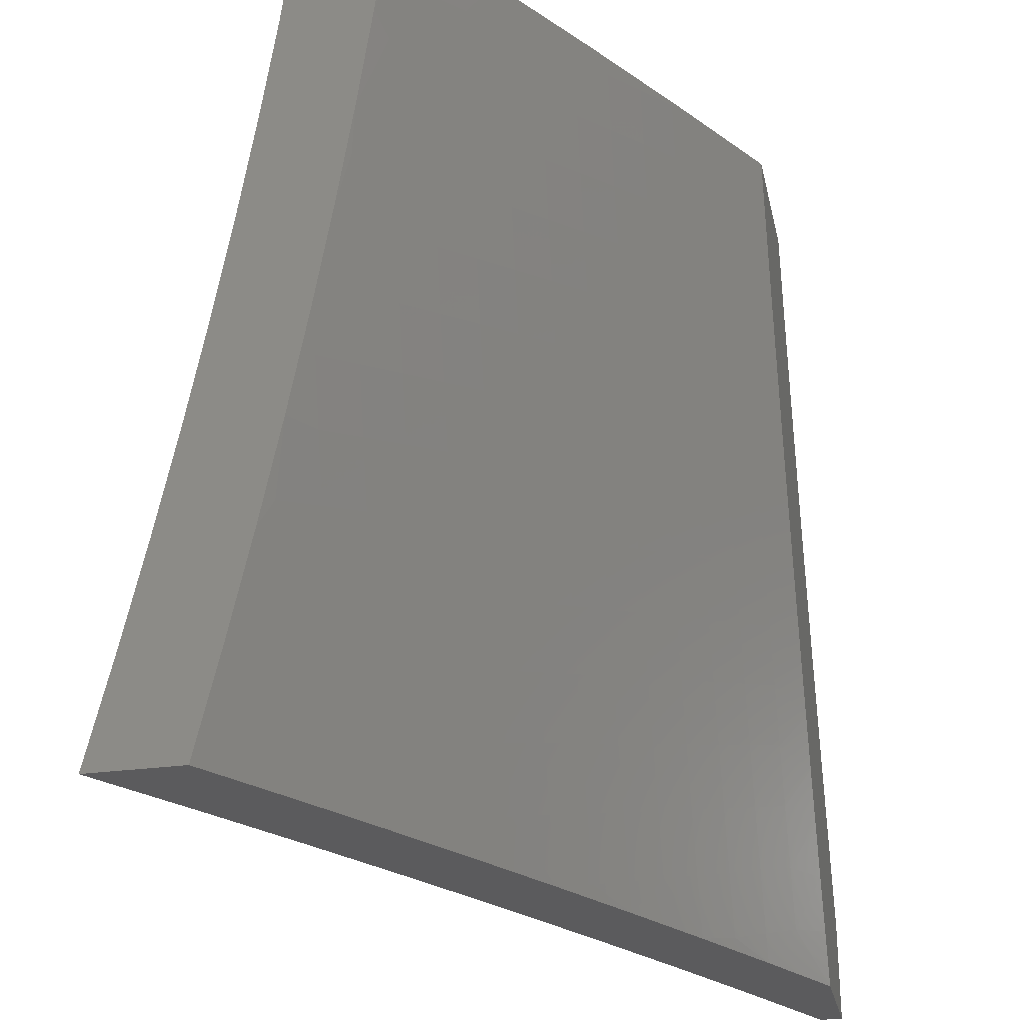
<metadata>
{"format":"stl","ext":"stl","renderer":"f3d","projection":"perspective","resolution":1024,"background":"white","views":[{"elev":-27.3,"azim":102.3,"up":"+Y"}]}
</metadata>
<code>
# stl→obj: 418 verts, 832 faces
v 5.129 -2 -9.904
v 5.102 -1.959 -9.927
v 5 -2 -9.973
v 5.044 -1.937 -9.964
v 5 -1.877 -10
v 5.071 -1.868 -9.964
v 5.041 -1.77 -10
v 5.097 -1.798 -9.964
v 5.122 -1.728 -9.964
v 5.156 -1.819 -9.927
v 5.182 -1.748 -9.927
v 5.215 -1.84 -9.89
v 5.241 -1.768 -9.89
v 5.274 -1.86 -9.853
v 5.3 -1.788 -9.853
v 5.332 -1.881 -9.815
v 5.359 -1.808 -9.815
v 5.391 -1.902 -9.776
v 5.417 -1.828 -9.776
v 5.449 -1.922 -9.738
v 5.476 -1.848 -9.738
v 5.507 -1.943 -9.698
v 5.534 -1.867 -9.698
v 5.564 -1.963 -9.659
v 5.592 -1.887 -9.659
v 5.622 -1.983 -9.618
v 5.65 -1.906 -9.618
v 5.633 -2 -9.608
v 5.707 -1.926 -9.578
v 5.756 -2 -9.53
v 5.765 -1.945 -9.537
v 5.822 -1.965 -9.495
v 5.792 -1.867 -9.537
v 5.849 -1.885 -9.495
v 5.818 -1.788 -9.537
v 5.875 -1.806 -9.495
v 5.842 -1.709 -9.537
v 5.9 -1.726 -9.495
v 5.866 -1.631 -9.537
v 5.924 -1.647 -9.495
v 5.888 -1.552 -9.537
v 5.947 -1.567 -9.495
v 5.909 -1.473 -9.537
v 5.968 -1.488 -9.495
v 5.929 -1.395 -9.537
v 5.988 -1.408 -9.495
v 6 -1.377 -9.492
v 6 -1.503 -9.471
v 5.16 -1.982 -9.89
v 5.256 -2 -9.832
v 5.247 -1.932 -9.853
v 5.305 -1.954 -9.815
v 5.383 -2 -9.759
v 5.363 -1.975 -9.776
v 5.421 -1.996 -9.738
v 5.508 -2 -9.684
v 5.879 -2 -9.45
v 5.879 -1.984 -9.453
v 5.907 -1.904 -9.453
v 5.933 -1.824 -9.453
v 5.958 -1.743 -9.453
v 5.982 -1.663 -9.453
v 6 -1.628 -9.448
v 6 -1.752 -9.423
v 5.964 -1.922 -9.411
v 6 -2 -9.368
v 6 -1.876 -9.397
v 5.99 -1.841 -9.411
v 5.948 -1.316 -9.537
v 6 -1.252 -9.512
v 5.966 -1.237 -9.537
v 5.982 -1.159 -9.537
v 5.923 -1.147 -9.578
v 5.938 -1.069 -9.578
v 5.878 -1.059 -9.618
v 5.909 -1 -9.605
v 5.818 -1 -9.664
v 6 -1.126 -9.529
v 5.998 -1.08 -9.537
v 6 -1 -9.545
v 5.726 -1 -9.722
v 5.757 -1.037 -9.698
v 5.818 -1.048 -9.659
v 5.863 -1.136 -9.618
v 5.906 -1.225 -9.578
v 5.697 -1.026 -9.738
v 5.633 -1 -9.78
v 5.636 -1.015 -9.776
v 5.575 -1.004 -9.815
v 5.622 -1.089 -9.776
v 5.561 -1.077 -9.815
v 5.606 -1.163 -9.776
v 5.545 -1.15 -9.815
v 5.59 -1.236 -9.776
v 5.529 -1.223 -9.815
v 5.572 -1.31 -9.776
v 5.512 -1.296 -9.815
v 5.553 -1.384 -9.776
v 5.493 -1.369 -9.815
v 5.533 -1.458 -9.776
v 5.473 -1.443 -9.815
v 5.512 -1.532 -9.776
v 5.453 -1.516 -9.815
v 5.49 -1.606 -9.776
v 5.431 -1.589 -9.815
v 5.467 -1.68 -9.776
v 5.408 -1.662 -9.815
v 5.443 -1.754 -9.776
v 5.384 -1.735 -9.815
v 5.54 -1 -9.836
v 5.5 -1.065 -9.853
v 5.447 -1 -9.892
v 5.439 -1.053 -9.89
v 5.377 -1.041 -9.927
v 5.424 -1.125 -9.89
v 5.362 -1.112 -9.927
v 5.408 -1.196 -9.89
v 5.347 -1.183 -9.927
v 5.391 -1.268 -9.89
v 5.33 -1.253 -9.927
v 5.372 -1.339 -9.89
v 5.312 -1.324 -9.927
v 5.353 -1.411 -9.89
v 5.293 -1.395 -9.927
v 5.333 -1.483 -9.89
v 5.273 -1.466 -9.927
v 5.311 -1.554 -9.89
v 5.252 -1.537 -9.927
v 5.289 -1.626 -9.89
v 5.229 -1.607 -9.927
v 5.265 -1.697 -9.89
v 5.206 -1.678 -9.927
v 5.352 -1 -9.946
v 5.316 -1.03 -9.964
v 5.301 -1.099 -9.964
v 5.285 -1.169 -9.964
v 5.269 -1.239 -9.964
v 5.251 -1.309 -9.964
v 5.232 -1.379 -9.964
v 5.212 -1.449 -9.964
v 5.191 -1.519 -9.964
v 5.17 -1.589 -9.964
v 5.147 -1.659 -9.964
v 5.258 -1 -10
v 5.234 -1.112 -10
v 5.208 -1.223 -10
v 5.179 -1.334 -10
v 5.148 -1.444 -10
v 5.115 -1.554 -10
v 5.079 -1.662 -10
v 5.13 -1.889 -9.927
v 5.188 -1.911 -9.89
v 5.734 -1.848 -9.578
v 5.76 -1.77 -9.578
v 5.784 -1.692 -9.578
v 5.807 -1.614 -9.578
v 5.83 -1.537 -9.578
v 5.851 -1.459 -9.578
v 5.87 -1.381 -9.578
v 5.889 -1.303 -9.578
v 5.676 -1.829 -9.618
v 5.702 -1.752 -9.618
v 5.726 -1.675 -9.618
v 5.749 -1.598 -9.618
v 5.771 -1.521 -9.618
v 5.791 -1.444 -9.618
v 5.811 -1.367 -9.618
v 5.829 -1.29 -9.618
v 5.847 -1.213 -9.618
v 5.618 -1.811 -9.659
v 5.643 -1.735 -9.659
v 5.667 -1.658 -9.659
v 5.69 -1.582 -9.659
v 5.712 -1.505 -9.659
v 5.732 -1.429 -9.659
v 5.752 -1.353 -9.659
v 5.77 -1.276 -9.659
v 5.787 -1.2 -9.659
v 5.803 -1.124 -9.659
v 5.56 -1.792 -9.698
v 5.585 -1.717 -9.698
v 5.608 -1.641 -9.698
v 5.631 -1.565 -9.698
v 5.652 -1.49 -9.698
v 5.673 -1.414 -9.698
v 5.692 -1.339 -9.698
v 5.71 -1.263 -9.698
v 5.727 -1.188 -9.698
v 5.743 -1.112 -9.698
v 5.501 -1.773 -9.738
v 5.526 -1.698 -9.738
v 5.549 -1.624 -9.738
v 5.572 -1.549 -9.738
v 5.593 -1.474 -9.738
v 5.613 -1.399 -9.738
v 5.632 -1.325 -9.738
v 5.65 -1.25 -9.738
v 5.667 -1.175 -9.738
v 5.682 -1.101 -9.738
v 5.325 -1.716 -9.853
v 5.349 -1.644 -9.853
v 5.371 -1.572 -9.853
v 5.393 -1.499 -9.853
v 5.413 -1.427 -9.853
v 5.433 -1.354 -9.853
v 5.451 -1.282 -9.853
v 5.468 -1.21 -9.853
v 5.485 -1.137 -9.853
v 5.253 -2 -9.939
v 5.144 -2 -10
v 5.219 -1.95 -9.97
v 5.168 -1.939 -10
v 5.192 -1.878 -10
v 5.245 -1.882 -9.97
v 5.214 -1.817 -10
v 5.27 -1.813 -9.97
v 5.236 -1.756 -10
v 5.294 -1.744 -9.97
v 5.258 -1.694 -10
v 5.318 -1.676 -9.97
v 5.278 -1.632 -10
v 5.34 -1.607 -9.97
v 5.298 -1.57 -10
v 5.361 -1.538 -9.97
v 5.317 -1.507 -10
v 5.381 -1.469 -9.97
v 5.335 -1.445 -10
v 5.4 -1.4 -9.97
v 5.352 -1.382 -10
v 5.419 -1.331 -9.97
v 5.369 -1.319 -10
v 5.385 -1.255 -10
v 5.436 -1.262 -9.97
v 5.4 -1.192 -10
v 5.452 -1.193 -9.97
v 5.414 -1.128 -10
v 5.467 -1.124 -9.97
v 5.428 -1.064 -10
v 5.482 -1.055 -9.97
v 5.44 -1 -10
v 5.582 -1 -9.917
v 5.723 -1 -9.831
v 5.595 -1.005 -9.908
v 5.582 -1.074 -9.908
v 5.532 -1.065 -9.939
v 5.517 -1.134 -9.939
v 5.862 -1 -9.743
v 5.795 -1.04 -9.781
v 5.745 -1.031 -9.813
v 5.695 -1.022 -9.845
v 5.681 -1.094 -9.845
v 5.632 -1.084 -9.877
v 5.617 -1.155 -9.877
v 5.567 -1.145 -9.908
v 5.552 -1.215 -9.908
v 5.502 -1.204 -9.939
v 5.485 -1.273 -9.939
v 5.468 -1.343 -9.939
v 5.45 -1.413 -9.939
v 6 -1 -9.653
v 5.893 -1.058 -9.716
v 5.844 -1.049 -9.749
v 5.781 -1.113 -9.781
v 5.731 -1.103 -9.813
v 5.716 -1.175 -9.813
v 5.667 -1.165 -9.845
v 5.651 -1.236 -9.845
v 5.601 -1.225 -9.877
v 5.585 -1.296 -9.877
v 5.535 -1.285 -9.908
v 5.567 -1.367 -9.877
v 5.518 -1.355 -9.908
v 5.548 -1.438 -9.877
v 5.499 -1.425 -9.908
v 5.479 -1.496 -9.908
v 5.43 -1.482 -9.939
v 5.41 -1.552 -9.939
v 6 -1.126 -9.638
v 5.992 -1.076 -9.65
v 5.943 -1.067 -9.683
v 5.879 -1.132 -9.716
v 5.83 -1.122 -9.749
v 5.815 -1.195 -9.749
v 5.765 -1.185 -9.781
v 5.749 -1.258 -9.781
v 5.7 -1.247 -9.813
v 5.683 -1.319 -9.813
v 5.634 -1.308 -9.845
v 5.665 -1.391 -9.813
v 5.616 -1.379 -9.845
v 5.646 -1.463 -9.813
v 5.597 -1.451 -9.845
v 5.577 -1.522 -9.845
v 5.528 -1.509 -9.877
v 5.508 -1.58 -9.877
v 5.459 -1.566 -9.908
v 5.437 -1.636 -9.908
v 5.389 -1.621 -9.939
v 5.366 -1.691 -9.939
v 5.977 -1.151 -9.65
v 6 -1.252 -9.621
v 5.962 -1.226 -9.65
v 5.945 -1.301 -9.65
v 5.896 -1.29 -9.683
v 5.879 -1.365 -9.683
v 5.83 -1.353 -9.716
v 5.86 -1.439 -9.683
v 5.811 -1.427 -9.716
v 5.84 -1.514 -9.683
v 5.792 -1.501 -9.716
v 5.771 -1.575 -9.716
v 5.723 -1.562 -9.749
v 5.701 -1.635 -9.749
v 5.653 -1.622 -9.781
v 5.631 -1.694 -9.781
v 5.583 -1.68 -9.813
v 5.559 -1.752 -9.813
v 5.511 -1.737 -9.845
v 5.487 -1.808 -9.845
v 5.439 -1.792 -9.877
v 5.414 -1.863 -9.877
v 5.366 -1.846 -9.908
v 5.341 -1.916 -9.908
v 5.293 -1.899 -9.939
v 5.266 -1.968 -9.939
v 5.993 -1.311 -9.616
v 6 -1.377 -9.602
v 5.976 -1.387 -9.616
v 5.957 -1.463 -9.616
v 5.927 -1.376 -9.65
v 5.908 -1.451 -9.65
v 6 -1.503 -9.581
v 5.937 -1.539 -9.616
v 5.888 -1.526 -9.65
v 5.985 -1.551 -9.582
v 6 -1.627 -9.558
v 5.963 -1.628 -9.582
v 5.941 -1.704 -9.582
v 5.893 -1.69 -9.616
v 5.87 -1.766 -9.616
v 5.822 -1.752 -9.65
v 5.798 -1.827 -9.65
v 5.751 -1.812 -9.683
v 5.726 -1.886 -9.683
v 5.678 -1.871 -9.716
v 5.652 -1.945 -9.716
v 5.605 -1.928 -9.749
v 5.578 -2 -9.749
v 5.557 -1.912 -9.781
v 5.531 -1.984 -9.781
v 5.483 -1.967 -9.813
v 5.47 -2 -9.814
v 5.436 -1.95 -9.845
v 5.362 -2 -9.877
v 5.388 -1.933 -9.877
v 5.988 -1.718 -9.548
v 6 -1.752 -9.533
v 5.965 -1.795 -9.548
v 6 -1.876 -9.507
v 5.94 -1.872 -9.548
v 5.987 -1.886 -9.514
v 5.914 -1.949 -9.548
v 5.961 -1.964 -9.514
v 5.896 -2 -9.548
v 6 -2 -9.479
v 5.867 -1.933 -9.582
v 5.79 -2 -9.617
v 5.793 -1.993 -9.616
v 5.746 -1.977 -9.65
v 5.82 -1.918 -9.616
v 5.773 -1.902 -9.65
v 5.846 -1.842 -9.616
v 5.685 -2 -9.684
v 5.699 -1.961 -9.683
v 5.314 -1.986 -9.908
v 5.318 -1.83 -9.939
v 5.391 -1.776 -9.908
v 5.463 -1.721 -9.877
v 5.534 -1.665 -9.845
v 5.605 -1.608 -9.813
v 5.675 -1.549 -9.781
v 5.743 -1.489 -9.749
v 5.763 -1.415 -9.749
v 5.781 -1.342 -9.749
v 5.847 -1.279 -9.716
v 5.913 -1.216 -9.683
v 5.462 -1.879 -9.845
v 5.51 -1.896 -9.813
v 5.535 -1.824 -9.813
v 5.343 -1.76 -9.939
v 5.415 -1.706 -9.908
v 5.486 -1.651 -9.877
v 5.556 -1.594 -9.845
v 5.626 -1.536 -9.813
v 5.695 -1.476 -9.781
v 5.714 -1.403 -9.781
v 5.732 -1.331 -9.781
v 5.798 -1.269 -9.749
v 5.864 -1.205 -9.716
v 5.928 -1.141 -9.683
v 5.583 -1.839 -9.781
v 5.631 -1.855 -9.749
v 5.655 -1.782 -9.749
v 5.703 -1.797 -9.716
v 5.727 -1.723 -9.716
v 5.775 -1.738 -9.683
v 5.798 -1.663 -9.683
v 5.846 -1.677 -9.65
v 5.868 -1.602 -9.65
v 5.915 -1.615 -9.616
v 5.607 -1.767 -9.781
v 5.893 -1.857 -9.582
v 5.917 -1.78 -9.582
v 5.679 -1.709 -9.749
v 5.75 -1.649 -9.716
v 5.82 -1.588 -9.683
v 5.645 -1.013 -9.877
v 5 -2 -10
f 1 2 3
f 3 2 4
f 3 4 5
f 5 4 6
f 5 6 7
f 7 6 8
f 7 8 9
f 9 8 10
f 9 10 11
f 11 10 12
f 11 12 13
f 13 12 14
f 13 14 15
f 15 14 16
f 15 16 17
f 17 16 18
f 17 18 19
f 19 18 20
f 19 20 21
f 21 20 22
f 21 22 23
f 23 22 24
f 23 24 25
f 25 24 26
f 25 26 27
f 27 26 28
f 27 28 29
f 29 28 30
f 29 30 31
f 31 30 32
f 31 32 33
f 33 32 34
f 33 34 35
f 35 34 36
f 35 36 37
f 37 36 38
f 37 38 39
f 39 38 40
f 39 40 41
f 41 40 42
f 41 42 43
f 43 42 44
f 43 44 45
f 45 44 46
f 45 46 47
f 47 46 48
f 48 46 44
f 48 44 42
f 2 1 49
f 49 1 50
f 49 50 51
f 51 50 52
f 51 52 14
f 14 52 16
f 50 53 52
f 52 53 54
f 52 54 16
f 16 54 18
f 54 53 55
f 55 53 56
f 55 56 22
f 22 56 24
f 56 28 24
f 24 28 26
f 30 57 32
f 32 57 58
f 32 58 34
f 34 58 59
f 34 59 36
f 36 59 60
f 36 60 38
f 38 60 61
f 38 61 40
f 40 61 62
f 40 62 63
f 63 62 64
f 64 62 61
f 64 61 60
f 58 57 65
f 65 57 66
f 65 66 67
f 65 67 68
f 68 67 64
f 68 64 60
f 40 63 42
f 42 63 48
f 45 47 69
f 69 47 70
f 69 70 71
f 71 70 72
f 71 72 73
f 73 72 74
f 73 74 75
f 75 74 76
f 75 76 77
f 70 78 72
f 72 78 79
f 72 79 74
f 74 79 80
f 74 80 76
f 78 80 79
f 81 82 77
f 77 82 83
f 77 83 75
f 75 83 84
f 75 84 73
f 73 84 85
f 73 85 71
f 71 85 69
f 82 81 86
f 86 81 87
f 86 87 88
f 88 87 89
f 88 89 90
f 90 89 91
f 90 91 92
f 92 91 93
f 92 93 94
f 94 93 95
f 94 95 96
f 96 95 97
f 96 97 98
f 98 97 99
f 98 99 100
f 100 99 101
f 100 101 102
f 102 101 103
f 102 103 104
f 104 103 105
f 104 105 106
f 106 105 107
f 106 107 108
f 108 107 109
f 108 109 19
f 19 109 17
f 87 110 89
f 89 110 91
f 91 110 111
f 111 110 112
f 111 112 113
f 113 112 114
f 113 114 115
f 115 114 116
f 115 116 117
f 117 116 118
f 117 118 119
f 119 118 120
f 119 120 121
f 121 120 122
f 121 122 123
f 123 122 124
f 123 124 125
f 125 124 126
f 125 126 127
f 127 126 128
f 127 128 129
f 129 128 130
f 129 130 131
f 131 130 132
f 131 132 13
f 13 132 11
f 112 133 114
f 114 133 134
f 114 134 116
f 116 134 135
f 116 135 118
f 118 135 136
f 118 136 120
f 120 136 137
f 120 137 122
f 122 137 138
f 122 138 124
f 124 138 139
f 124 139 126
f 126 139 140
f 126 140 128
f 128 140 141
f 128 141 130
f 130 141 142
f 130 142 132
f 132 142 143
f 132 143 11
f 11 143 9
f 133 144 134
f 134 144 135
f 144 145 135
f 135 145 136
f 145 146 136
f 136 146 137
f 137 146 138
f 138 146 147
f 138 147 139
f 139 147 148
f 139 148 140
f 140 148 141
f 148 149 141
f 141 149 142
f 142 149 143
f 143 149 150
f 143 150 9
f 9 150 7
f 6 4 2
f 2 49 151
f 151 49 152
f 151 152 10
f 10 152 12
f 18 54 55
f 20 18 55
f 12 152 51
f 51 152 49
f 12 51 14
f 8 6 151
f 151 6 2
f 8 151 10
f 22 20 55
f 29 31 153
f 153 31 33
f 153 33 154
f 154 33 35
f 154 35 155
f 155 35 37
f 155 37 156
f 156 37 39
f 156 39 157
f 157 39 41
f 157 41 158
f 158 41 43
f 158 43 159
f 159 43 45
f 159 45 160
f 160 45 69
f 160 69 85
f 27 29 161
f 161 29 153
f 161 153 162
f 162 153 154
f 162 154 163
f 163 154 155
f 163 155 164
f 164 155 156
f 164 156 165
f 165 156 157
f 165 157 166
f 166 157 158
f 166 158 167
f 167 158 159
f 167 159 168
f 168 159 160
f 168 160 169
f 169 160 85
f 169 85 84
f 25 27 170
f 170 27 161
f 170 161 171
f 171 161 162
f 171 162 172
f 172 162 163
f 172 163 173
f 173 163 164
f 173 164 174
f 174 164 165
f 174 165 175
f 175 165 166
f 175 166 176
f 176 166 167
f 176 167 177
f 177 167 168
f 177 168 178
f 178 168 169
f 178 169 179
f 179 169 84
f 179 84 83
f 23 25 180
f 180 25 170
f 180 170 181
f 181 170 171
f 181 171 182
f 182 171 172
f 182 172 183
f 183 172 173
f 183 173 184
f 184 173 174
f 184 174 185
f 185 174 175
f 185 175 186
f 186 175 176
f 186 176 187
f 187 176 177
f 187 177 188
f 188 177 178
f 188 178 189
f 189 178 179
f 189 179 82
f 82 179 83
f 108 19 21
f 21 23 190
f 190 23 180
f 190 180 191
f 191 180 181
f 191 181 192
f 192 181 182
f 192 182 193
f 193 182 183
f 193 183 194
f 194 183 184
f 194 184 195
f 195 184 185
f 195 185 196
f 196 185 186
f 196 186 197
f 197 186 187
f 197 187 198
f 198 187 188
f 198 188 199
f 199 188 189
f 199 189 86
f 86 189 82
f 131 13 15
f 15 17 200
f 200 17 109
f 200 109 201
f 201 109 107
f 201 107 202
f 202 107 105
f 202 105 203
f 203 105 103
f 203 103 204
f 204 103 101
f 204 101 205
f 205 101 99
f 205 99 206
f 206 99 97
f 206 97 207
f 207 97 95
f 207 95 208
f 208 95 93
f 208 93 111
f 111 93 91
f 60 59 65
f 65 59 58
f 68 60 65
f 106 108 190
f 190 108 21
f 106 190 191
f 129 131 200
f 200 131 15
f 129 200 201
f 104 106 191
f 104 191 192
f 127 129 201
f 127 201 202
f 127 202 125
f 125 202 203
f 125 203 123
f 123 203 204
f 123 204 121
f 121 204 205
f 121 205 119
f 119 205 206
f 119 206 117
f 117 206 207
f 117 207 115
f 115 207 208
f 115 208 113
f 113 208 111
f 104 192 102
f 102 192 193
f 102 193 100
f 100 193 194
f 100 194 98
f 98 194 195
f 98 195 96
f 96 195 196
f 96 196 94
f 94 196 197
f 94 197 92
f 92 197 198
f 92 198 90
f 90 198 199
f 90 199 88
f 88 199 86
f 209 210 211
f 211 210 212
f 211 212 213
f 211 213 214
f 214 213 215
f 214 215 216
f 216 215 217
f 216 217 218
f 218 217 219
f 218 219 220
f 220 219 221
f 220 221 222
f 222 221 223
f 222 223 224
f 224 223 225
f 224 225 226
f 226 225 227
f 226 227 228
f 228 227 229
f 228 229 230
f 230 229 231
f 230 231 232
f 230 232 233
f 233 232 234
f 233 234 235
f 235 234 236
f 235 236 237
f 237 236 238
f 237 238 239
f 239 238 240
f 239 240 241
f 242 243 241
f 241 243 244
f 241 244 245
f 245 244 246
f 245 246 237
f 237 246 235
f 247 248 242
f 242 248 249
f 242 249 250
f 250 249 251
f 250 251 252
f 252 251 253
f 252 253 254
f 254 253 255
f 254 255 256
f 256 255 257
f 256 257 233
f 233 257 258
f 233 258 230
f 230 258 259
f 230 259 228
f 228 259 226
f 260 261 247
f 247 261 262
f 247 262 248
f 248 262 263
f 248 263 264
f 264 263 265
f 264 265 266
f 266 265 267
f 266 267 268
f 268 267 269
f 268 269 270
f 270 269 271
f 270 271 272
f 272 271 273
f 272 273 274
f 274 273 275
f 274 275 276
f 276 275 277
f 276 277 224
f 224 277 222
f 278 279 260
f 260 279 280
f 260 280 261
f 261 280 281
f 261 281 282
f 282 281 283
f 282 283 284
f 284 283 285
f 284 285 286
f 286 285 287
f 286 287 288
f 288 287 289
f 288 289 290
f 290 289 291
f 290 291 292
f 292 291 293
f 292 293 294
f 294 293 295
f 294 295 296
f 296 295 297
f 296 297 298
f 298 297 299
f 298 299 220
f 220 299 218
f 279 278 300
f 300 278 301
f 300 301 302
f 302 301 303
f 302 303 304
f 304 303 305
f 304 305 306
f 306 305 307
f 306 307 308
f 308 307 309
f 308 309 310
f 310 309 311
f 310 311 312
f 312 311 313
f 312 313 314
f 314 313 315
f 314 315 316
f 316 315 317
f 316 317 318
f 318 317 319
f 318 319 320
f 320 319 321
f 320 321 322
f 322 321 323
f 322 323 324
f 324 323 325
f 324 325 211
f 211 325 209
f 303 301 326
f 326 301 327
f 326 327 328
f 328 327 329
f 328 329 330
f 330 329 331
f 330 331 305
f 305 331 307
f 327 332 329
f 329 332 333
f 329 333 331
f 331 333 334
f 331 334 307
f 307 334 309
f 333 332 335
f 335 332 336
f 335 336 337
f 337 336 338
f 337 338 339
f 339 338 340
f 339 340 341
f 341 340 342
f 341 342 343
f 343 342 344
f 343 344 345
f 345 344 346
f 345 346 347
f 347 346 348
f 347 348 349
f 349 348 350
f 349 350 351
f 351 350 352
f 351 352 353
f 353 352 354
f 353 354 355
f 355 354 323
f 355 323 321
f 338 336 356
f 356 336 357
f 356 357 358
f 358 357 359
f 358 359 360
f 360 359 361
f 360 361 362
f 362 361 363
f 362 363 364
f 364 363 365
f 365 363 359
f 359 363 361
f 362 364 366
f 366 364 367
f 366 367 368
f 368 367 369
f 368 369 370
f 370 369 371
f 370 371 372
f 372 371 342
f 372 342 340
f 367 373 369
f 369 373 374
f 369 374 371
f 371 374 344
f 371 344 342
f 374 373 346
f 346 373 348
f 348 352 350
f 323 354 375
f 375 354 209
f 375 209 325
f 323 375 325
f 211 214 324
f 324 214 376
f 324 376 322
f 322 376 377
f 322 377 320
f 320 377 378
f 320 378 318
f 318 378 379
f 318 379 316
f 316 379 380
f 316 380 314
f 314 380 381
f 314 381 312
f 312 381 382
f 312 382 310
f 310 382 383
f 310 383 308
f 308 383 384
f 308 384 306
f 306 384 385
f 306 385 304
f 304 385 386
f 304 386 302
f 302 386 300
f 353 355 387
f 387 355 321
f 387 321 319
f 351 353 388
f 388 353 387
f 388 387 389
f 389 387 319
f 389 319 317
f 214 216 376
f 376 216 390
f 376 390 377
f 377 390 391
f 377 391 378
f 378 391 392
f 378 392 379
f 379 392 393
f 379 393 380
f 380 393 394
f 380 394 381
f 381 394 395
f 381 395 382
f 382 395 396
f 382 396 383
f 383 396 397
f 383 397 384
f 384 397 398
f 384 398 385
f 385 398 399
f 385 399 386
f 386 399 400
f 386 400 300
f 300 400 279
f 351 388 349
f 349 388 401
f 349 401 402
f 402 401 403
f 402 403 404
f 404 403 405
f 404 405 406
f 406 405 407
f 406 407 408
f 408 407 409
f 408 409 410
f 410 409 333
f 410 333 335
f 401 388 389
f 345 347 402
f 402 347 349
f 344 374 346
f 366 368 370
f 216 218 390
f 390 218 299
f 390 299 391
f 391 299 297
f 391 297 392
f 392 297 295
f 392 295 393
f 393 295 293
f 393 293 394
f 394 293 291
f 394 291 395
f 395 291 289
f 395 289 396
f 396 289 287
f 396 287 397
f 397 287 285
f 397 285 398
f 398 285 283
f 398 283 399
f 399 283 281
f 399 281 400
f 400 281 280
f 400 280 279
f 401 389 411
f 411 389 317
f 411 317 315
f 343 345 404
f 404 345 402
f 360 362 366
f 366 370 412
f 412 370 372
f 412 372 413
f 413 372 340
f 413 340 338
f 401 411 403
f 403 411 414
f 403 414 405
f 405 414 415
f 405 415 407
f 407 415 416
f 407 416 409
f 409 416 334
f 409 334 333
f 414 411 315
f 341 343 406
f 406 343 404
f 358 360 412
f 412 360 366
f 358 412 413
f 220 222 298
f 298 222 277
f 298 277 296
f 296 277 275
f 296 275 294
f 294 275 273
f 294 273 292
f 292 273 271
f 292 271 290
f 290 271 269
f 290 269 288
f 288 269 267
f 288 267 286
f 286 267 265
f 286 265 284
f 284 265 263
f 284 263 282
f 282 263 262
f 282 262 261
f 415 414 313
f 313 414 315
f 339 341 408
f 408 341 406
f 356 358 413
f 356 413 338
f 416 415 311
f 311 415 313
f 337 339 410
f 410 339 408
f 224 226 276
f 276 226 259
f 276 259 274
f 274 259 258
f 274 258 272
f 272 258 257
f 272 257 270
f 270 257 255
f 270 255 268
f 268 255 253
f 268 253 266
f 266 253 251
f 266 251 264
f 264 251 249
f 264 249 248
f 334 416 309
f 309 416 311
f 335 337 410
f 326 328 330
f 326 330 303
f 303 330 305
f 233 235 256
f 256 235 246
f 256 246 254
f 254 246 244
f 254 244 252
f 252 244 417
f 252 417 250
f 250 417 242
f 241 245 239
f 239 245 237
f 242 417 243
f 243 417 244
f 78 301 80
f 80 301 278
f 80 278 260
f 301 78 327
f 327 78 70
f 327 70 332
f 332 70 47
f 332 47 336
f 336 47 48
f 336 48 357
f 357 48 63
f 357 63 359
f 359 63 64
f 359 64 365
f 365 64 67
f 365 67 66
f 144 133 240
f 240 133 112
f 240 112 241
f 241 112 110
f 241 110 242
f 242 110 87
f 242 87 81
f 242 81 247
f 247 81 77
f 247 77 260
f 260 77 76
f 260 76 80
f 66 57 365
f 365 57 364
f 364 57 30
f 364 30 367
f 367 30 28
f 367 28 373
f 373 28 56
f 373 56 348
f 348 56 53
f 348 53 352
f 352 53 354
f 354 53 50
f 354 50 209
f 209 50 1
f 209 1 210
f 210 1 3
f 210 3 418
f 418 5 210
f 210 5 7
f 210 7 212
f 212 7 150
f 212 150 213
f 213 150 215
f 215 150 149
f 215 149 217
f 217 149 219
f 219 149 148
f 219 148 221
f 221 148 223
f 223 148 147
f 223 147 225
f 225 147 227
f 227 147 146
f 227 146 229
f 229 146 231
f 231 146 145
f 231 145 232
f 232 145 144
f 232 144 234
f 234 144 236
f 236 144 238
f 238 144 240
f 3 5 418

</code>
